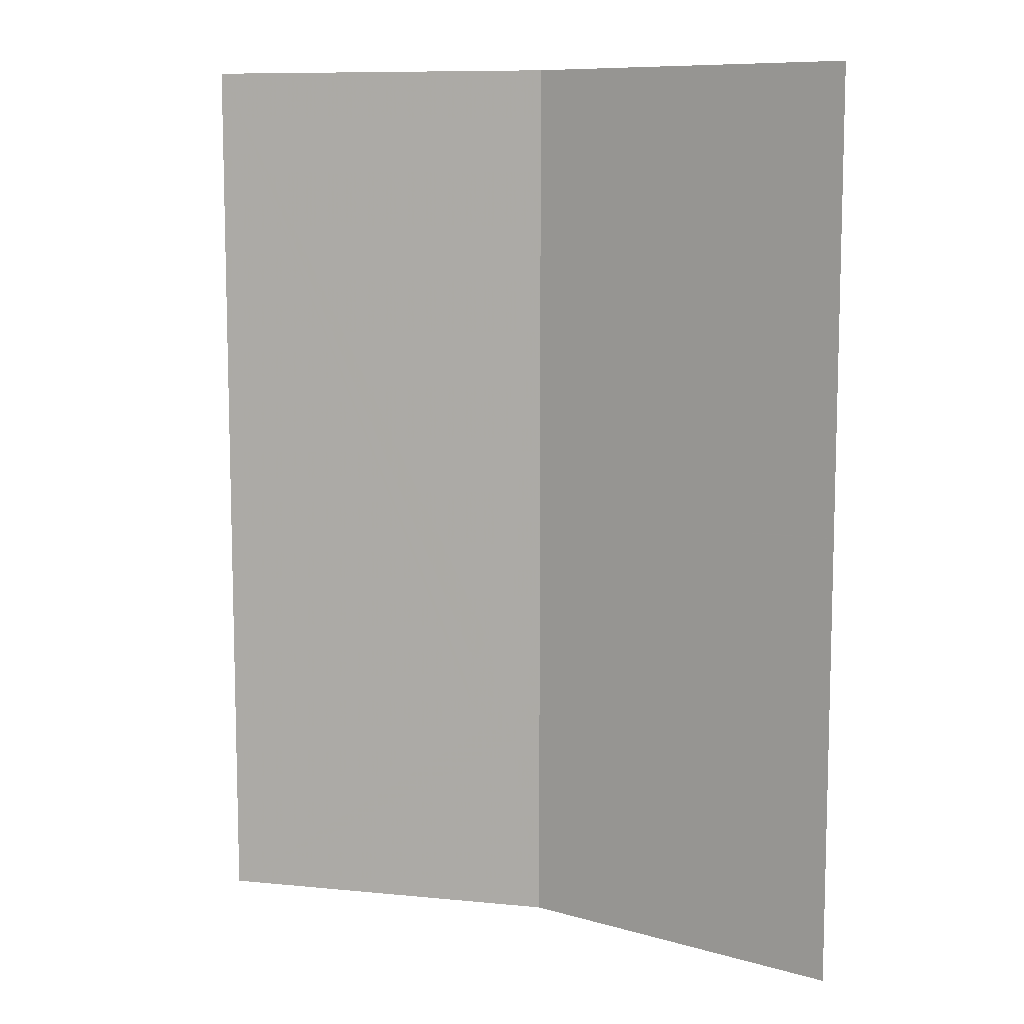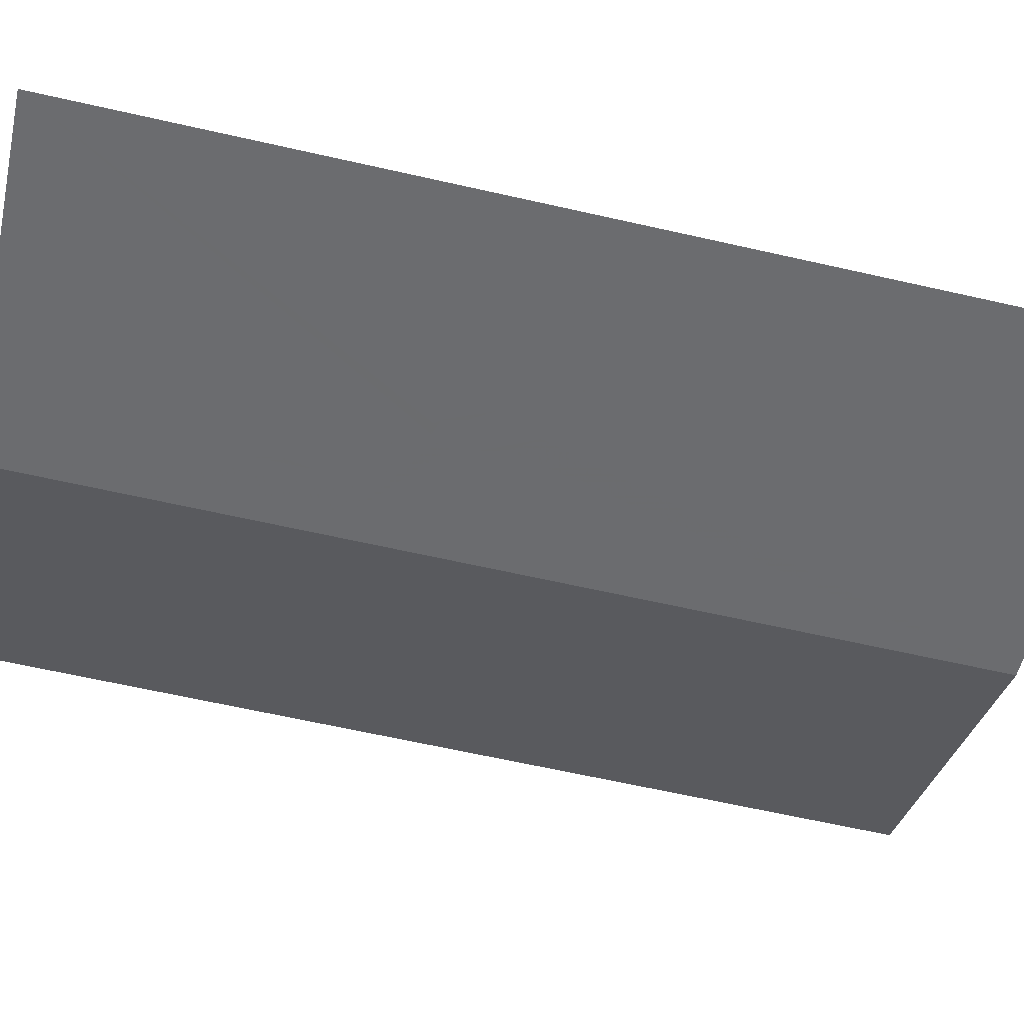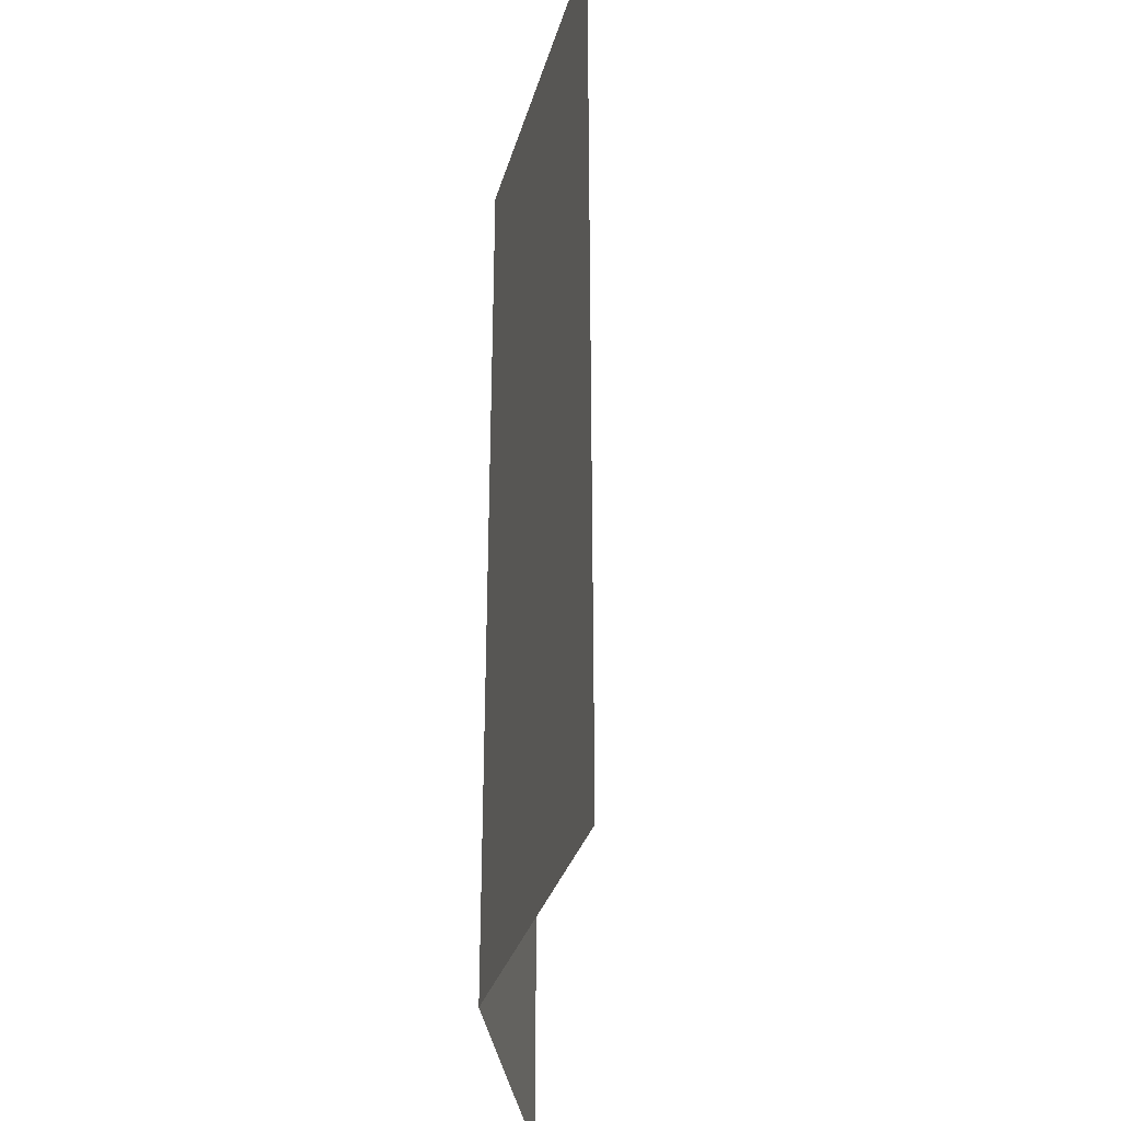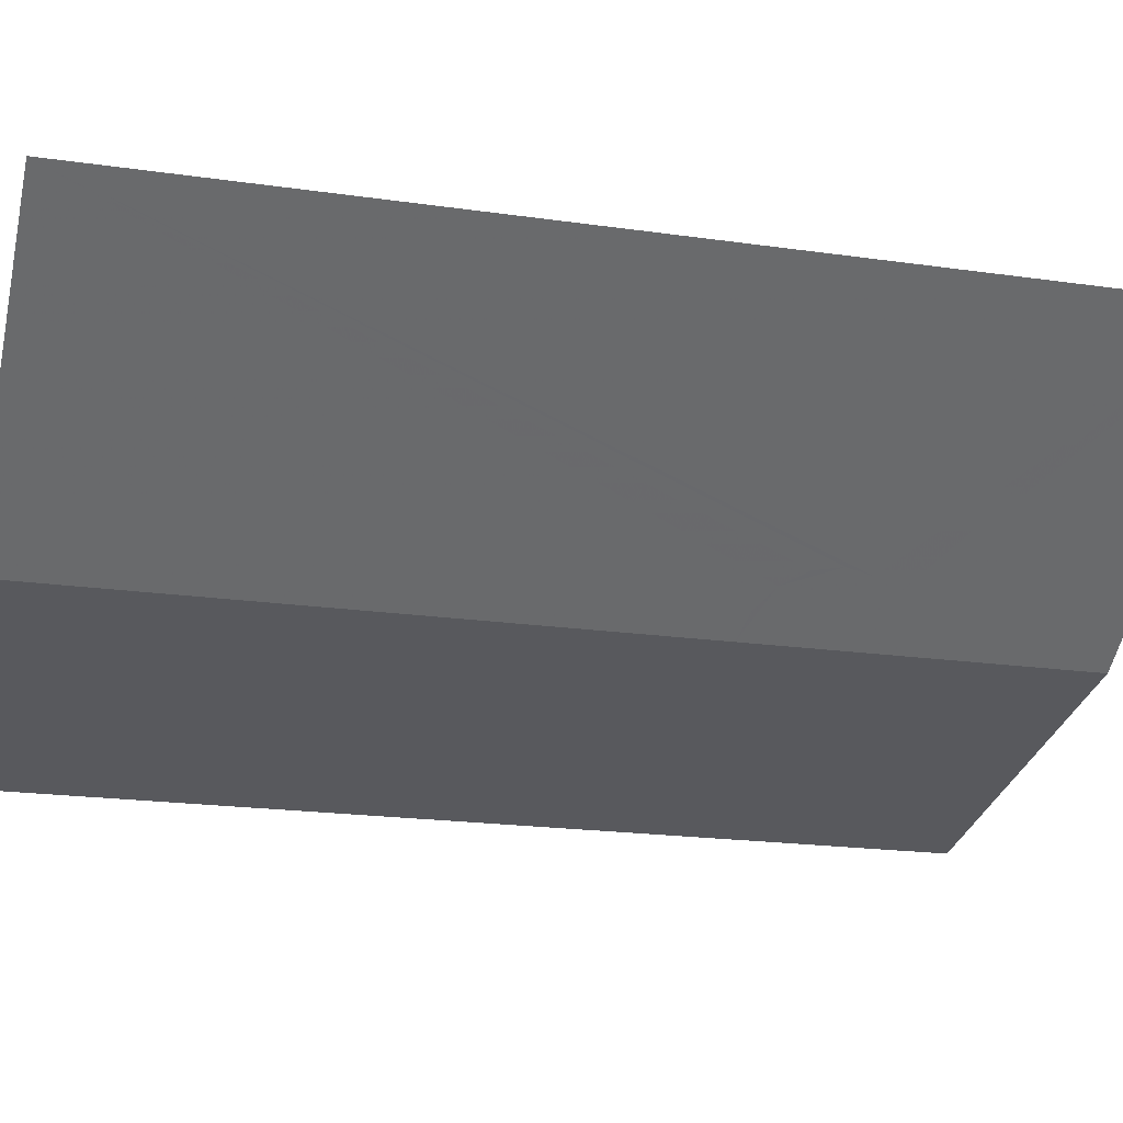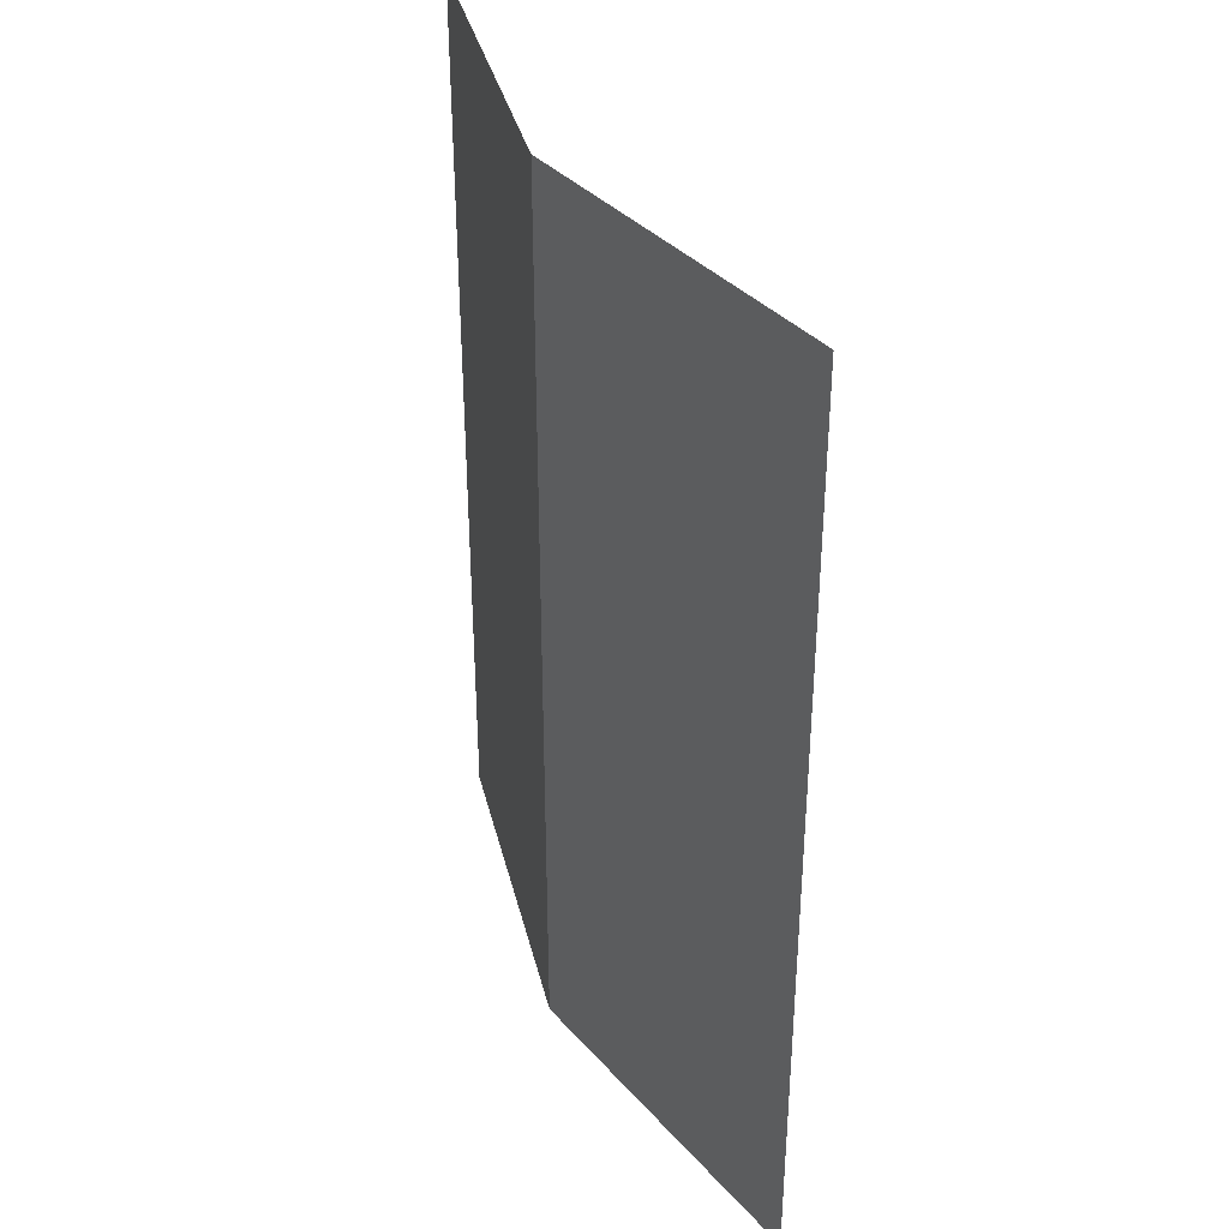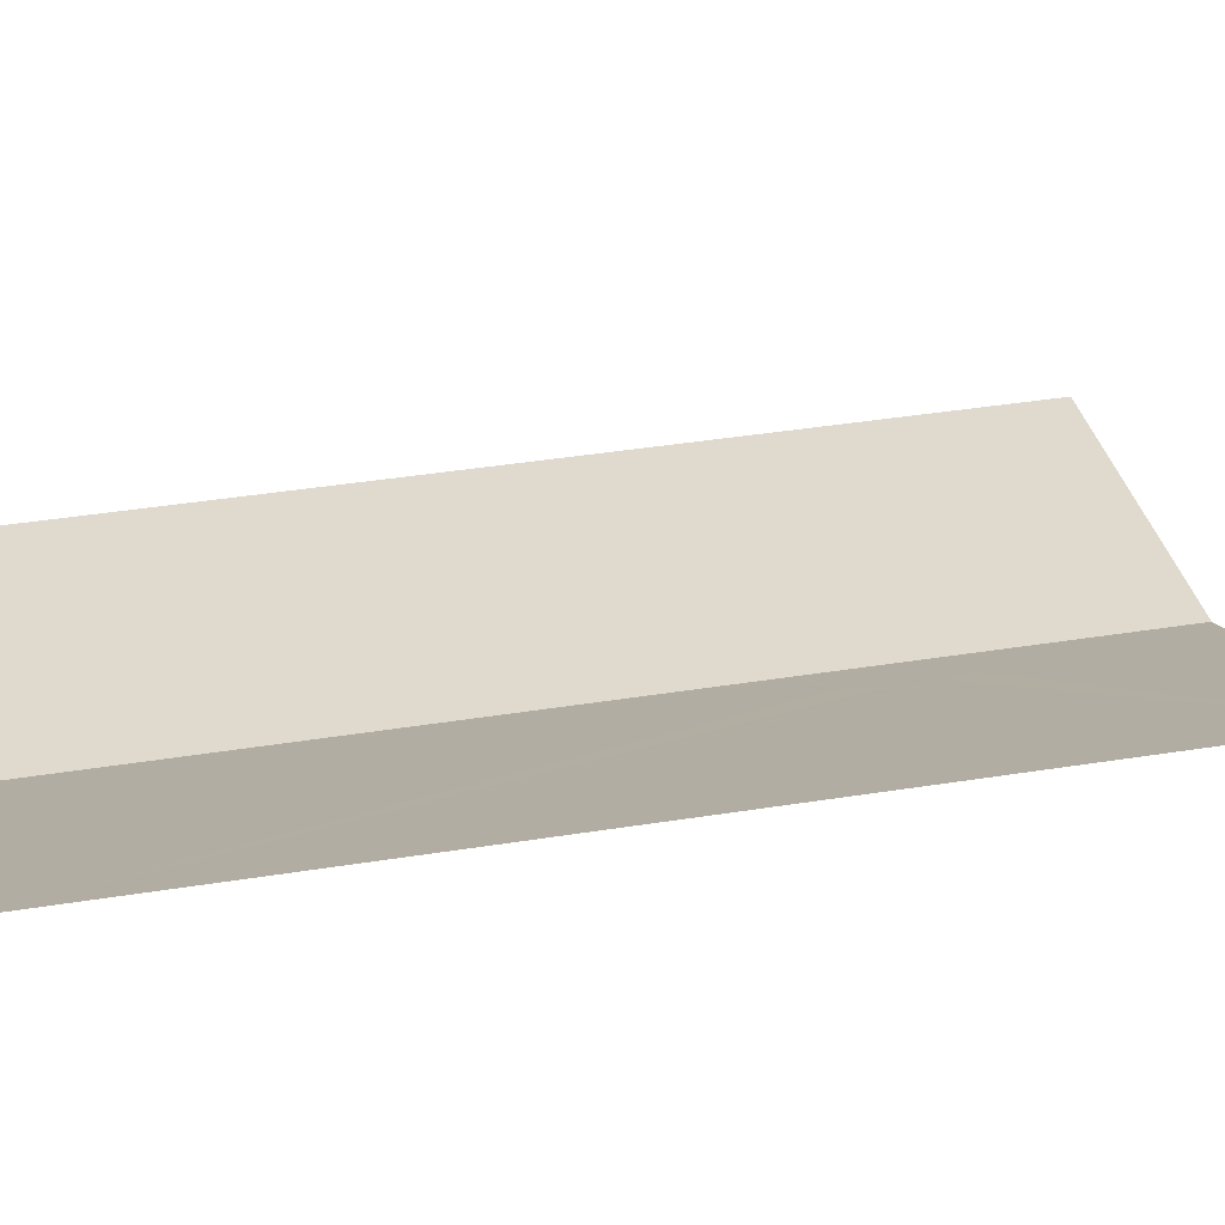
<metadata>
{"format":"obj","ext":"obj","renderer":"f3d","projection":"perspective","resolution":1024,"background":"white","views":[{"elev":9.4,"azim":48.2,"up":"+Y"},{"elev":-64.9,"azim":77.2,"up":"+Z"},{"elev":-33.2,"azim":-71.6,"up":"+Y"},{"elev":-19.6,"azim":-105.1,"up":"+Z"},{"elev":36.7,"azim":-92.2,"up":"+Y"},{"elev":44.5,"azim":-100.3,"up":"+Z"}]}
</metadata>
<code>
v -0.2833 0.4145 -0.5775
v -0.2938 0.3613 -0.5704
v -0.2975 0.38 -0.5679
v -0.2938 0.3987 -0.5704
v -0.2938 0.3613 -0.5704
v -0.2833 0.4145 -0.5775
v -0.2674 0.3349 -0.5881
v -0.2833 0.3455 -0.5775
v -0.2488 0.4288 -0.6005
v -0.2674 0.3349 -0.5881
v -0.2833 0.4145 -0.5775
v -0.2674 0.4251 -0.5881
v -0.2488 0.3312 -0.6005
v -0.2674 0.3349 -0.5881
v -0.2488 0.4288 -0.6005
v -0.2674 0.3349 -0.5881
v -0.2488 0.3312 -0.6005
v -0.2488 0.2 -0.6005
v -0.4596 0.2 -0.4596
v -0.2938 0.3987 -0.5704
v -0.4596 0.85 -0.4596
v -0.2833 0.4145 -0.5775
v -0.4596 0.2 -0.4596
v -0.2833 0.3455 -0.5775
v -0.2674 0.3349 -0.5881
v -0.4596 0.2 -0.4596
v -0.2938 0.3613 -0.5704
v -0.2833 0.3455 -0.5775
v -0.4596 0.85 -0.4596
v -0.2975 0.38 -0.5679
v -0.2938 0.3613 -0.5704
v -0.4596 0.2 -0.4596
v -0.2975 0.38 -0.5679
v -0.4596 0.85 -0.4596
v -0.2938 0.3987 -0.5704
v -0.2488 0.85 -0.6005
v -0.2674 0.4251 -0.5881
v -0.2833 0.4145 -0.5775
v -0.4596 0.85 -0.4596
v -0.2674 0.4251 -0.5881
v -0.2488 0.85 -0.6005
v -0.2488 0.4288 -0.6005
v -0.2301 0.3349 -0.6042
v -0.2488 0.3312 -0.6005
v -0.2488 0.4288 -0.6005
v -0.2301 0.4251 -0.6042
v -0.2037 0.3987 -0.6095
v -0.2037 0.3613 -0.6095
v -0.2142 0.3455 -0.6074
v -0.2142 0.4145 -0.6074
v -0.2037 0.3613 -0.6095
v -0.2037 0.3987 -0.6095
v -0.1999 0.38 -0.6102
v -0.12 0.545 -0.6261
v -0.115 0.5125 -0.6271
v -0.1375 0.495 -0.6227
v -0.15 0.525 -0.6202
v -0.0775 0.555 -0.6346
v -0.08 0.52 -0.6341
v -0.115 0.5125 -0.6271
v -0.12 0.545 -0.6261
v -0.08 0.52 -0.6341
v -0.0775 0.555 -0.6346
v -0.0325 0.5575 -0.6435
v -0.0425 0.5225 -0.6415
v 0 0.5587 -0.65
v 0 0.5238 -0.65
v -0.0425 0.5225 -0.6415
v -0.0325 0.5575 -0.6435
v -0.15 0.525 -0.6202
v -0.1375 0.495 -0.6227
v -0.1675 0.49 -0.6167
v -0.1625 0.5075 -0.6177
v -0.1375 0.495 -0.6227
v -0.1475 0.48 -0.6207
v -0.17 0.4738 -0.6162
v -0.1675 0.49 -0.6167
v -0.1675 0.465 -0.6167
v -0.17 0.4738 -0.6162
v -0.1475 0.48 -0.6207
v -0.1512 0.465 -0.6199
v -0.1512 0.465 -0.6199
v -0.155 0.4612 -0.6192
v -0.1625 0.4612 -0.6177
v -0.1675 0.465 -0.6167
v -0.2488 0.85 -0.6005
v 0 0.85 -0.65
v 0 0.5587 -0.65
v -0.0325 0.5575 -0.6435
v -0.0775 0.555 -0.6346
v -0.2488 0.85 -0.6005
v -0.0325 0.5575 -0.6435
v -0.2488 0.2 -0.6005
v -0.2488 0.3312 -0.6005
v -0.2301 0.3349 -0.6042
v -0.2037 0.3613 -0.6095
v 0 0.2 -0.65
v -0.2488 0.2 -0.6005
v -0.2142 0.3455 -0.6074
v -0.1625 0.4612 -0.6177
v 0 0.2 -0.65
v -0.2037 0.3613 -0.6095
v -0.1999 0.38 -0.6102
v 0 0.2 -0.65
v -0.1625 0.4612 -0.6177
v -0.155 0.4612 -0.6192
v -0.2142 0.4145 -0.6074
v -0.1675 0.465 -0.6167
v -0.1625 0.4612 -0.6177
v -0.2037 0.3987 -0.6095
v -0.1999 0.38 -0.6102
v -0.2037 0.3987 -0.6095
v -0.1625 0.4612 -0.6177
v -0.1675 0.49 -0.6167
v -0.2488 0.85 -0.6005
v -0.1625 0.5075 -0.6177
v -0.1625 0.5075 -0.6177
v -0.2488 0.85 -0.6005
v -0.15 0.525 -0.6202
v -0.15 0.525 -0.6202
v -0.2488 0.85 -0.6005
v -0.12 0.545 -0.6261
v -0.12 0.545 -0.6261
v -0.2488 0.85 -0.6005
v -0.0775 0.555 -0.6346
v 0 0.2 -0.65
v -0.155 0.4612 -0.6192
v -0.1512 0.465 -0.6199
v -0.1375 0.495 -0.6227
v 0 0.2 -0.65
v -0.1512 0.465 -0.6199
v -0.1475 0.48 -0.6207
v -0.08 0.52 -0.6341
v 0 0.2 -0.65
v -0.1375 0.495 -0.6227
v -0.115 0.5125 -0.6271
v 0 0.5238 -0.65
v 0 0.2 -0.65
v -0.08 0.52 -0.6341
v -0.0425 0.5225 -0.6415
v -0.2142 0.3455 -0.6074
v -0.2301 0.3349 -0.6042
v -0.2301 0.4251 -0.6042
v -0.2142 0.4145 -0.6074
v -0.2488 0.2 -0.6005
v -0.2301 0.3349 -0.6042
v -0.2142 0.3455 -0.6074
v -0.1675 0.465 -0.6167
v -0.2142 0.4145 -0.6074
v -0.2301 0.4251 -0.6042
v -0.17 0.4738 -0.6162
v -0.2301 0.4251 -0.6042
v -0.1675 0.49 -0.6167
v -0.17 0.4738 -0.6162
v -0.2488 0.4288 -0.6005
v -0.2488 0.85 -0.6005
v -0.1675 0.49 -0.6167
v -0.2301 0.4251 -0.6042
g mesh7059237
f 1 2 3
f 3 4 1
f 5 6 7
f 7 8 5
f 9 10 11
f 11 12 9
f 13 14 15
f 16 17 18
f 18 19 16
f 20 21 22
f 23 24 25
f 26 27 28
f 29 30 31
f 31 32 29
f 33 34 35
f 36 37 38
f 38 39 36
f 40 41 42
f 43 44 45
f 45 46 43
f 47 48 49
f 49 50 47
f 51 52 53
f 54 55 56
f 56 57 54
f 58 59 60
f 60 61 58
f 62 63 64
f 64 65 62
f 66 67 68
f 68 69 66
f 70 71 72
f 72 73 70
f 74 75 76
f 76 77 74
f 78 79 80
f 80 81 78
f 82 83 84
f 84 85 82
f 86 87 88
f 88 89 86
f 90 91 92
f 93 94 95
f 96 97 98
f 98 99 96
f 100 101 102
f 102 103 100
f 104 105 106
f 107 108 109
f 109 110 107
f 111 112 113
f 114 115 116
f 117 118 119
f 120 121 122
f 123 124 125
f 126 127 128
f 129 130 131
f 131 132 129
f 133 134 135
f 135 136 133
f 137 138 139
f 139 140 137
f 141 142 143
f 143 144 141
f 145 146 147
f 148 149 150
f 150 151 148
f 152 153 154
f 155 156 157
f 157 158 155

</code>
